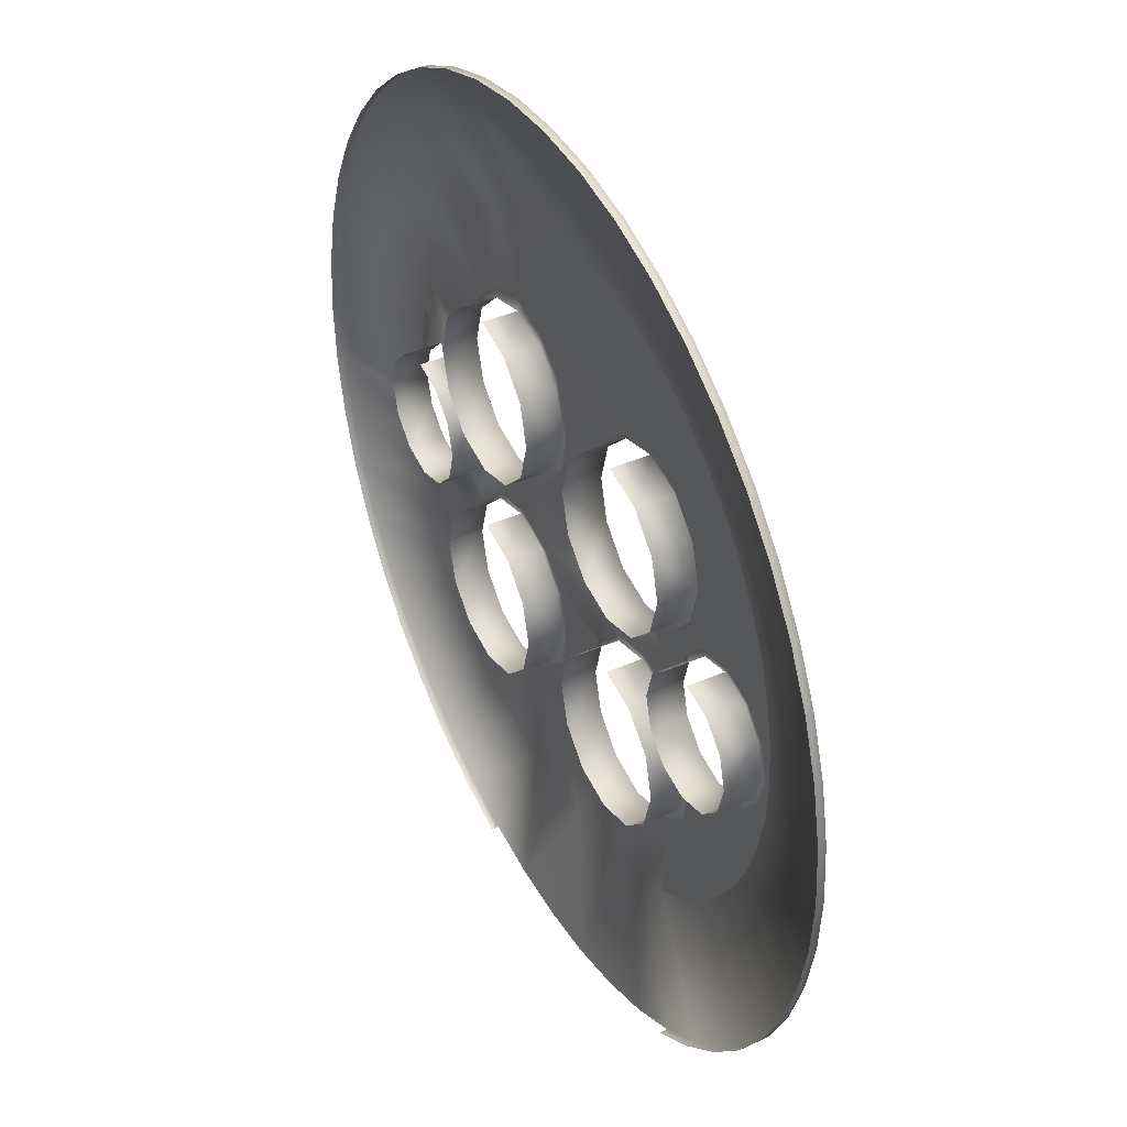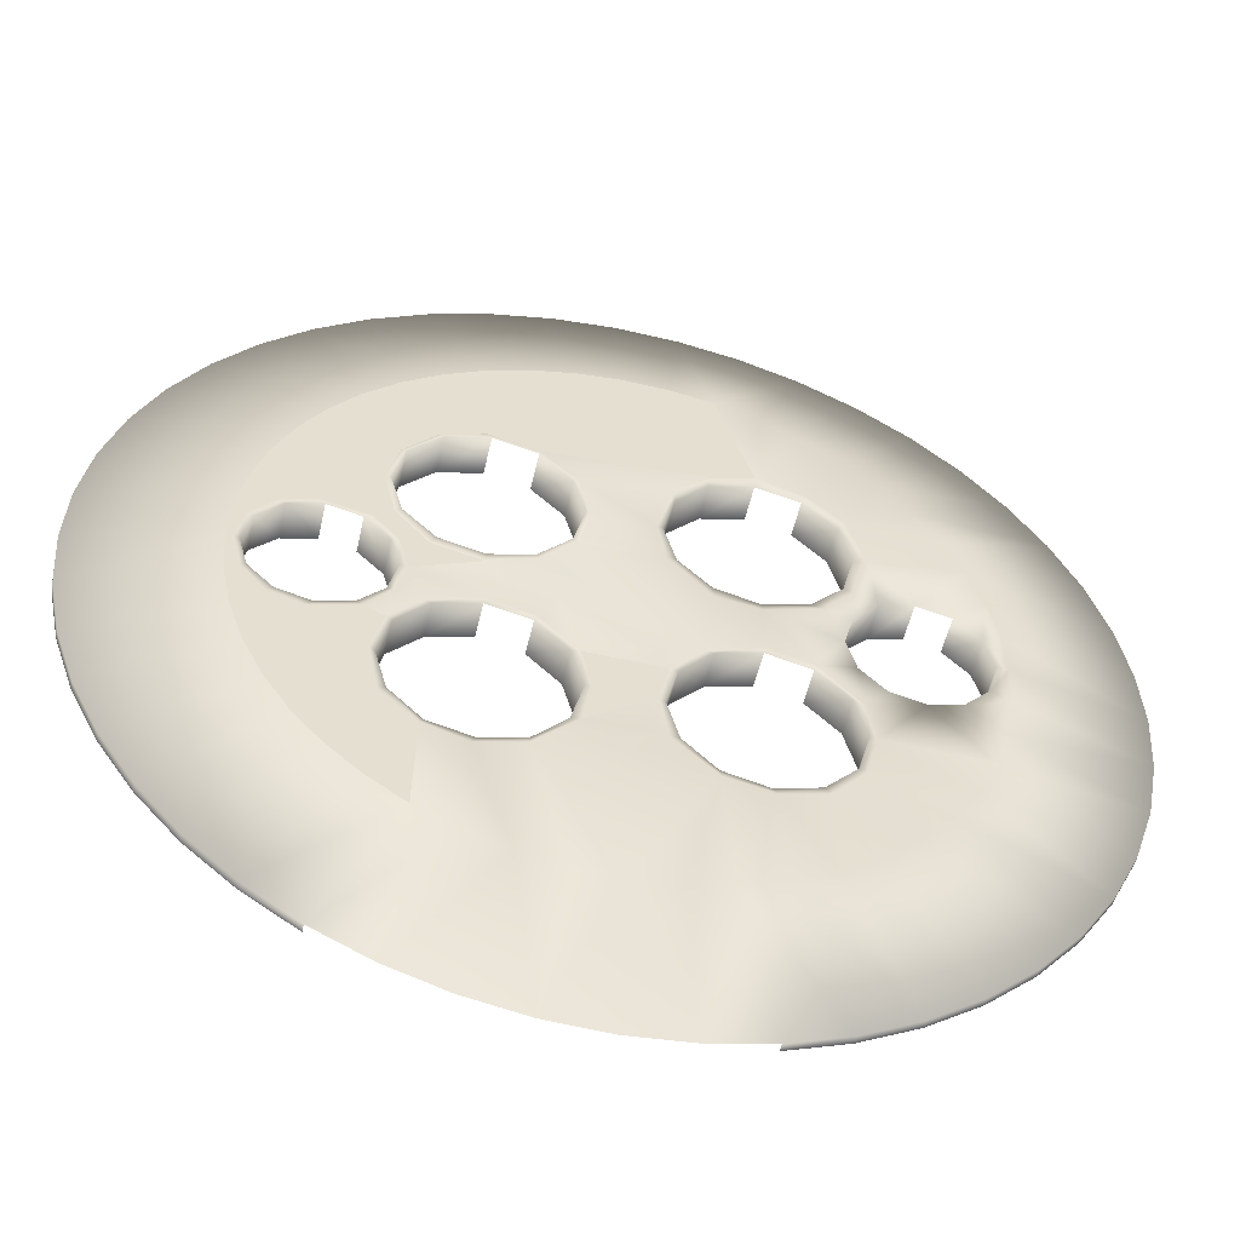
<metadata>
{"format":"obj","ext":"obj","renderer":"f3d","projection":"perspective","resolution":1024,"background":"white","views":[{"elev":40.3,"azim":61.9,"up":"+Y"},{"elev":-51.9,"azim":167.5,"up":"+Y"}]}
</metadata>
<code>
o BM_BS2
v 7.61 55.46 -1.381
v 7.61 55.46 -2.325
v 14.77 53.99 -2.325
v 14.77 53.99 -1.381
v 0.3167 55.98 -1.381
v 0.3167 55.98 -2.325
v 21.68 51.61 -2.325
v 21.68 51.61 -1.381
v -6.981 55.53 -1.381
v -6.981 55.53 -2.325
v 28.23 48.34 -2.325
v 28.23 48.34 -1.381
v -14.16 54.15 -1.381
v 10.57 38.63 -5.854
v 0.2336 40.05 -5.854
v -14.16 54.15 -2.325
v 34.28 44.25 -2.325
v 15.51 36.93 -5.854
v 34.28 44.25 -1.381
v -21.09 51.83 -1.381
v -10.12 38.74 -5.854
v -21.09 51.83 -2.325
v 39.76 39.4 -2.325
v 5.45 39.68 -5.854
v 20.19 34.59 -5.854
v 39.76 39.4 -1.381
v -4.985 39.73 -5.854
v -27.67 48.63 -1.381
v -27.67 48.63 -2.325
v 28.44 28.19 -5.854
v 44.55 33.87 -2.325
v 24.52 31.66 -5.854
v -15.08 37.09 -5.854
v 44.55 33.87 -1.381
v -33.77 44.6 -1.381
v -33.77 44.6 -2.325
v 14.79 25.07 -5.854
v 15.51 36.93 -5.854
v 10.57 38.63 -5.854
v 48.58 27.77 -2.325
v 9.038 23.73 -5.854
v 10.57 38.63 -5.854
v 5.45 39.68 -5.854
v 9.038 23.73 -5.854
v 5.45 39.68 -5.854
v 0.2336 40.05 -5.854
v -19.78 34.8 -5.854
v 14.79 25.07 -5.854
v 20.19 34.59 -5.854
v 15.51 36.93 -5.854
v -9.202 24.43 -5.854
v 0.2336 40.05 -5.854
v -4.985 39.73 -5.854
v 19.82 23.42 -5.854
v 24.52 31.66 -5.854
v 20.19 34.59 -5.854
v 31.86 24.24 -5.854
v 48.58 27.77 -1.381
v -9.202 24.43 -5.854
v -4.985 39.73 -5.854
v -10.12 38.74 -5.854
v -39.29 39.81 -2.325
v 19.82 23.42 -5.854
v 28.44 28.19 -5.854
v 24.52 31.66 -5.854
v -14.29 25.9 -5.854
v 10.57 38.63 -5.854
v 9.038 23.73 -5.854
v 14.79 25.07 -5.854
v -24.14 31.92 -5.854
v 19.82 23.42 -5.854
v 20.19 34.59 -5.854
v 14.79 25.07 -5.854
v -39.29 39.81 -1.381
v 51.78 21.2 -2.325
v 9.038 23.73 -5.854
v 0.2336 40.05 -5.854
v -9.202 24.43 -5.854
v 34.74 19.88 -5.854
v -28.09 28.49 -5.854
v 23.64 19.46 -5.854
v 31.86 24.24 -5.854
v 28.44 28.19 -5.854
v 19.82 23.42 -5.854
v 23.64 19.46 -5.854
v 28.44 28.19 -5.854
v 51.78 21.2 -1.381
v -9.202 24.43 -5.854
v -10.12 38.74 -5.854
v -14.29 25.9 -5.854
v 14.79 25.07 -5.854
v 14.32 24.24 -6.073
v 19.39 22.85 -6.073
v 19.82 23.42 -5.854
v 9.038 23.73 -5.854
v 23.64 19.46 -5.854
v 34.74 19.88 -5.854
v 31.86 24.24 -5.854
v -19.9 24.2 -5.854
v -44.14 34.34 -1.381
v 9.23 22.91 -6.073
v 23.09 19.12 -6.073
v 19.39 22.85 -1.381
v -44.14 34.34 -2.325
v 23.64 19.46 -5.854
v 37.03 15.18 -5.854
v 54.09 14.26 -2.325
v 14.32 24.24 -1.381
v 4.768 19.51 -5.854
v 25.12 14.43 -5.854
v 34.74 19.88 -5.854
v 23.64 19.46 -5.854
v -9.202 24.43 -5.854
v -5.378 20.89 -5.854
v -14.18 24.39 -5.714
v 25.12 14.43 -5.854
v 37.03 15.18 -5.854
v 34.74 19.88 -5.854
v 25.12 14.43 -5.854
v -9.11 23 -5.714
v 5.492 19.21 -6.073
v 9.23 22.91 -1.381
v -31.56 24.58 -5.854
v -19.27 23.06 -5.714
v 54.09 14.26 -1.381
v 23.09 19.12 -1.381
v 24.42 14.03 -6.073
v -23.79 20.76 -5.854
v -9.11 23 -1.381
v -5.411 19.27 -5.714
v -48.23 28.28 -1.381
v 38.69 10.22 -5.854
v -48.23 28.28 -2.325
v 4.105 14.14 -6.073
v 5.492 19.21 -1.381
v -14.18 24.39 -1.381
v 31.34 8.444 -5.854
v 37.03 15.18 -5.854
v 25.12 14.43 -5.854
v -3.201 14.17 -5.854
v 31.34 8.444 -5.854
v 38.69 10.22 -5.854
v 37.03 15.18 -5.854
v 55.48 7.084 -2.325
v -23 19.36 -5.714
v 24.42 14.03 -1.381
v 3.41 14.14 -5.854
v 23.7 8.66 -5.854
v -19.27 23.06 -1.381
v -34.48 20.24 -5.854
v -5.411 19.27 -1.381
v 4.105 14.14 -1.381
v -4.077 14.18 -5.714
v 23.03 8.958 -6.073
v 25.12 14.43 -5.854
v 25.88 7.327 -5.854
v 31.34 8.444 -5.854
v 31.34 8.444 -5.854
v 35.34 7.183 -5.854
v 38.69 10.22 -5.854
v 25.12 14.43 -5.854
v 23.7 8.66 -5.854
v 25.88 7.327 -5.854
v 55.48 7.084 -1.381
v 35.34 7.183 -5.854
v 39.68 5.088 -5.854
v 38.69 10.22 -5.854
v 39.68 5.088 -5.854
v -25.95 14.45 -5.854
v 23.03 8.958 -1.381
v -23 19.36 -1.381
v 34.66 6.759 -5.83
v 35.34 7.183 -5.854
v 31.34 8.444 -5.854
v 4.751 9.054 -5.854
v 30.71 7.842 -5.83
v 25.88 7.327 -5.854
v -51.5 21.74 -2.325
v -51.5 21.74 -1.381
v -4.143 9.1 -5.854
v 26.74 6.8 -5.83
v 37.55 3.844 -5.83
v -4.077 14.18 -1.381
v 35.34 7.183 -5.854
v 38.25 4.074 -5.854
v 39.68 5.088 -5.854
v 5.439 9.05 -6.073
v -24.39 14.29 -5.714
v 30.71 7.842 -1.381
v 38.25 4.074 -5.854
v 19.94 4.506 -5.854
v 23.7 8.66 -5.854
v 22.89 4.057 -5.854
v 25.88 7.327 -5.854
v -36.82 15.57 -5.854
v 39.99 -0.1318 -5.854
v 23.82 3.916 -5.83
v 34.66 6.759 -1.381
v -24.39 14.29 -1.381
v 19.3 5.26 -6.073
v -5.464 9.107 -5.714
v 55.92 -0.2148 -2.325
v 38.25 4.074 -5.854
v 39.99 -0.1318 -5.854
v 39.68 5.088 -5.854
v 23.7 8.66 -5.854
v 19.94 4.506 -5.854
v 22.89 4.057 -5.854
v 22.89 4.057 -5.854
v 38.6 -0.1245 -5.83
v 8.717 4.859 -5.854
v 5.439 9.05 -1.381
v 37.55 3.844 -1.381
v 38.25 4.074 -5.854
v 39.39 -0.1286 -5.854
v 39.99 -0.1318 -5.854
v 9.139 5.313 -6.073
v 39.39 -0.1286 -5.854
v -24.12 8.566 -5.854
v 23.82 3.916 -1.381
v 14.21 3.058 -5.854
v 55.92 -0.2148 -1.381
v 26.74 6.8 -1.381
v 19.3 5.26 -1.381
v 14.21 3.926 -6.073
v -30.57 8.161 -5.854
v -5.464 9.107 -1.381
v -9.202 5.409 -5.714
v 22.74 -0.04184 -5.83
v -23.06 9.199 -5.714
v 9.139 5.313 -1.381
v 19.94 4.506 -5.854
v 21.84 -0.1282 -5.854
v 22.89 4.057 -5.854
v 38.59 -0.1244 -1.381
v -53.89 14.83 -2.325
v 19.94 4.506 -5.854
v 14.21 3.058 -5.854
v 21.84 -0.1282 -5.854
v -26.62 7.078 -5.854
v -53.89 14.83 -1.381
v 14.21 3.926 -1.381
v 21.84 -0.1282 -5.854
v 38.25 -4.332 -5.854
v 39.99 -0.1318 -5.854
v 39.39 -0.1286 -5.854
v 38.25 -4.332 -5.854
v -9.183 3.909 -5.854
v -38.53 10.62 -5.854
v -34.54 7.12 -5.854
v 22.74 -0.04184 -1.381
v 37.51 -4.082 -5.83
v -23.06 9.199 -1.381
v 55.4 -7.509 -2.325
v 38.25 -4.332 -5.854
v 39.62 -5.348 -5.854
v 39.99 -0.1318 -5.854
v -20.84 5.023 -5.854
v 9.049 -4.016 -5.854
v 14.17 -2.887 -5.854
v -7.972 -5.217 -5.854
v -19.36 5.462 -5.714
v 23.09 -4.162 -5.854
v -14.29 4.075 -5.714
v 55.4 -7.509 -1.381
v -9.202 5.409 -1.381
v 39.62 -5.348 -5.854
v -23.73 4.162 -5.854
v -14.27 3.024 -5.854
v -19.36 5.462 -1.381
v 23.78 -4.01 -5.83
v 35.48 -7.535 -5.854
v -26.62 7.078 -1.381
v 20.13 -4.813 -5.854
v 38.25 -4.332 -5.854
v 35.48 -7.535 -5.854
v 39.62 -5.348 -5.854
v 37.51 -4.082 -1.381
v -37.46 4.234 -5.854
v -14.29 4.075 -1.381
v 34.59 -6.967 -5.83
v -39.57 5.5 -5.854
v -55.35 7.662 -2.325
v -30.57 8.161 -1.381
v -22.69 0.195 -5.854
v -23.73 4.162 -1.381
v 25.94 -7.28 -5.854
v -14.15 -3.102 -5.854
v 14.17 -3.62 -5.713
v 19.24 -5.007 -5.713
v 4.37 -8.682 -5.854
v 35.48 -7.535 -5.854
v 38.58 -10.47 -5.854
v 39.62 -5.348 -5.854
v 38.58 -10.47 -5.854
v 26.67 -6.925 -5.83
v 23.78 -4.01 -1.381
v -34.54 7.12 -1.381
v 23.52 -8.462 -5.854
v 31.48 -8.84 -5.854
v -55.35 7.662 -1.381
v 9.085 -4.954 -5.713
v 30.62 -8.008 -5.83
v 22.94 -8.745 -5.713
v 31.48 -8.84 -5.854
v 38.58 -10.47 -5.854
v 35.48 -7.535 -5.854
v 34.59 -6.967 -1.381
v 19.24 -5.007 -1.381
v 30.62 -8.008 -1.381
v -19.35 -4.379 -5.854
v -39.94 0.2849 -5.854
v -22.69 0.195 -1.381
v 14.17 -3.62 -1.381
v 5.347 -8.653 -5.713
v 26.67 -6.925 -1.381
v -37.46 4.234 -1.381
v 53.94 -14.67 -1.381
v 53.94 -14.67 -2.325
v 31.48 -8.84 -5.854
v 25.94 -7.28 -5.854
v 24.96 -13.36 -5.854
v 25.94 -7.28 -5.854
v 23.52 -8.462 -5.854
v 24.96 -13.36 -5.854
v 31.48 -8.84 -5.854
v 36.87 -15.41 -5.854
v 38.58 -10.47 -5.854
v -38.55 0.2777 -5.854
v 24.96 -13.36 -5.854
v -14.14 -3.845 -5.76
v -9.069 -5.233 -5.76
v 9.085 -4.954 -1.381
v -23.77 -3.761 -5.854
v 22.94 -8.745 -1.381
v -38.54 0.2776 -1.381
v 36.87 -15.41 -5.854
v 31.48 -8.84 -5.854
v 24.96 -13.36 -5.854
v -55.87 0.368 -2.325
v 36.87 -15.41 -5.854
v -19.23 -5.18 -5.76
v -5.369 -8.97 -5.76
v 24.28 -13.83 -5.713
v -4.456 -8.943 -5.854
v -37.5 -3.69 -5.854
v -9.069 -5.233 -1.381
v 5.347 -8.653 -1.381
v -55.87 0.3679 -1.381
v 24.28 -13.83 -1.381
v -14.14 -3.845 -1.381
v 3.96 -13.73 -5.713
v -23.77 -3.761 -1.381
v -24.08 -9.363 -5.854
v -22.96 -8.879 -5.76
v -39.63 -4.934 -5.854
v 3.292 -13.75 -5.854
v 4.37 -8.682 -5.854
v -4.456 -8.943 -5.854
v -5.369 -8.97 -1.381
v -26.69 -6.647 -5.854
v 24.96 -13.36 -5.854
v 34.54 -20.09 -5.854
v 36.87 -15.41 -5.854
v 23.74 -19.47 -5.854
v 3.292 -13.75 -5.854
v -4.035 -14.06 -5.76
v 51.55 -21.58 -2.325
v -19.23 -5.18 -1.381
v -34.61 -6.606 -5.854
v -37.5 -3.69 -1.381
v 3.292 -13.75 -5.854
v -4.456 -8.943 -5.854
v -3.193 -14.02 -5.854
v 3.96 -13.73 -1.381
v -30.66 -7.688 -5.854
v 34.54 -20.09 -5.854
v 24.96 -13.36 -5.854
v 23.74 -19.47 -5.854
v -3.193 -14.02 -5.854
v 34.54 -20.09 -5.854
v -55.43 -6.93 -2.325
v 22.89 -18.9 -5.713
v -26.69 -6.647 -1.381
v -34.61 -6.606 -1.381
v -38.64 -10.07 -5.854
v 22.89 -18.9 -1.381
v -22.96 -8.879 -1.381
v -30.66 -7.688 -1.381
v 51.55 -21.58 -1.381
v 4.306 -18.84 -5.854
v -24.35 -13.95 -5.76
v -3.193 -14.02 -5.854
v 4.306 -18.84 -5.854
v 3.292 -13.75 -5.854
v -25.08 -14.36 -5.854
v -36.98 -15.03 -5.854
v 34.54 -20.09 -5.854
v 23.74 -19.47 -5.854
v 31.61 -24.42 -5.854
v -4.035 -14.06 -1.381
v 5.294 -18.81 -5.713
v -4.175 -19.09 -5.854
v 19.53 -23.24 -5.854
v 5.294 -18.81 -1.381
v 19.15 -22.6 -5.713
v -5.423 -19.13 -5.76
v 48.29 -28.12 -2.325
v 31.61 -24.42 -5.854
v 8.993 -22.55 -5.713
v -55.43 -6.931 -1.381
v 23.74 -19.47 -5.854
v 28.14 -28.34 -5.854
v 31.61 -24.42 -5.854
v 28.14 -28.34 -5.854
v 23.74 -19.47 -5.854
v 19.53 -23.24 -5.854
v -24.35 -13.95 -1.381
v 9.084 -23.46 -5.854
v -23.02 -19.04 -5.76
v 14.52 -24.78 -5.854
v 19.15 -22.6 -1.381
v 14.06 -23.94 -5.713
v -5.423 -19.13 -1.381
v -9.16 -22.83 -5.76
v 48.29 -28.12 -1.381
v -54.04 -14.11 -2.325
v -23.8 -19.52 -5.854
v -34.69 -19.73 -5.854
v -9.26 -23.71 -5.854
v 8.993 -22.55 -1.381
v -23.02 -19.04 -1.381
v 28.14 -28.34 -5.854
v 19.53 -23.24 -5.854
v 24.19 -31.76 -5.854
v 14.06 -23.94 -1.381
v 28.14 -28.34 -5.854
v 44.19 -34.18 -2.325
v 19.83 -34.64 -5.854
v -19.32 -22.77 -5.76
v -14.25 -24.16 -5.76
v -19.89 -23.69 -5.854
v -9.16 -22.83 -1.381
v -54.04 -14.11 -1.381
v 24.19 -31.76 -5.854
v 19.53 -23.24 -5.854
v 19.83 -34.64 -5.854
v 44.19 -34.18 -1.381
v -14.68 -24.92 -5.854
v -31.81 -24.09 -5.854
v 10.17 -38.59 -5.854
v -51.72 -21.05 -2.325
v -19.32 -22.78 -1.381
v -28.38 -28.04 -5.854
v -14.25 -24.16 -1.381
v -0.1831 -39.9 -5.854
v 15.13 -36.93 -5.854
v 39.34 -39.66 -2.325
v -51.73 -21.05 -1.381
v -20.14 -34.44 -5.854
v -10.52 -38.48 -5.854
v 24.19 -31.76 -5.854
v 33.82 -44.45 -2.325
v -48.53 -27.62 -2.325
v -24.47 -31.51 -5.854
v 5.036 -39.58 -5.854
v -15.46 -36.77 -5.854
v 39.34 -39.66 -1.381
v -5.398 -39.53 -5.854
v -44.49 -33.72 -2.325
v -48.53 -27.62 -1.381
v 27.72 -48.48 -2.325
v -39.7 -39.24 -2.325
v 21.15 -51.68 -2.325
v 33.82 -44.45 -1.381
v -44.49 -33.72 -1.381
v -34.23 -44.09 -2.325
v 7.033 -55.38 -2.325
v -28.17 -48.19 -2.325
v -21.63 -51.45 -2.325
v 27.72 -48.48 -1.381
v -7.559 -55.31 -2.325
v -39.7 -39.24 -1.381
v 14.21 -53.99 -2.325
v -34.23 -44.09 -1.381
v -0.2661 -55.82 -2.325
v -14.72 -53.84 -2.325
v -28.17 -48.19 -1.381
v -21.63 -51.45 -1.381
v -14.72 -53.84 -1.381
f 3 2 1
f 3 1 4
f 2 6 5
f 7 3 4
f 2 5 1
f 7 4 8
f 6 9 5
f 6 10 9
f 11 7 8
f 11 8 12
f 13 9 10
f 2 3 14
f 2 15 6
f 13 10 16
f 7 14 3
f 17 11 12
f 10 6 15
f 11 18 7
f 17 12 19
f 16 20 13
f 10 21 16
f 16 22 20
f 23 17 19
f 2 14 24
f 17 25 11
f 2 24 15
f 7 18 14
f 23 19 26
f 10 15 27
f 22 16 21
f 11 25 18
f 10 27 21
f 22 28 20
f 22 29 28
f 17 23 30
f 31 23 26
f 17 32 25
f 29 22 33
f 31 26 34
f 17 30 32
f 22 21 33
f 31 30 23
f 29 35 28
f 29 36 35
f 39 38 37
f 40 31 34
f 43 42 41
f 46 45 44
f 36 29 47
f 50 49 48
f 29 33 47
f 53 52 51
f 56 55 54
f 31 57 30
f 40 34 58
f 40 57 31
f 61 60 59
f 35 36 62
f 65 64 63
f 33 21 66
f 69 68 67
f 36 47 70
f 73 72 71
f 35 62 74
f 58 75 40
f 47 33 66
f 78 77 76
f 40 79 57
f 36 80 62
f 83 82 81
f 36 70 80
f 75 79 40
f 86 85 84
f 58 87 75
f 90 89 88
f 93 92 91
f 93 91 94
f 95 91 92
f 98 97 96
f 70 47 99
f 62 100 74
f 95 92 101
f 94 102 93
f 103 92 93
f 66 99 47
f 104 62 80
f 94 105 102
f 75 106 79
f 62 104 100
f 102 103 93
f 107 75 87
f 80 70 99
f 103 108 92
f 101 109 95
f 112 111 110
f 114 113 95
f 113 115 66
f 107 106 75
f 118 117 116
f 119 102 105
f 113 120 115
f 114 95 109
f 101 121 109
f 122 121 101
f 104 80 123
f 66 115 124
f 120 113 114
f 107 87 125
f 102 126 103
f 66 124 99
f 119 127 102
f 127 126 102
f 99 128 80
f 129 115 120
f 120 114 130
f 123 80 128
f 131 100 104
f 107 132 106
f 133 104 123
f 124 128 99
f 130 129 120
f 109 121 134
f 122 135 121
f 129 136 115
f 139 138 137
f 140 114 109
f 131 104 133
f 143 142 141
f 130 114 140
f 125 144 107
f 124 145 128
f 127 146 126
f 109 134 147
f 148 127 119
f 144 132 107
f 149 145 124
f 150 123 128
f 140 109 147
f 130 151 129
f 133 123 150
f 152 121 135
f 152 134 121
f 153 151 130
f 130 140 153
f 148 154 127
f 157 156 155
f 160 159 158
f 163 162 161
f 125 164 144
f 167 166 165
f 144 168 132
f 169 128 145
f 127 170 146
f 149 171 145
f 127 154 170
f 150 128 169
f 174 173 172
f 134 175 147
f 174 172 176
f 177 174 176
f 178 133 150
f 133 179 131
f 180 140 147
f 177 176 181
f 182 172 173
f 153 183 151
f 186 185 184
f 152 187 134
f 180 153 140
f 134 187 175
f 169 145 188
f 172 189 176
f 182 173 190
f 191 154 148
f 180 147 175
f 194 193 192
f 195 150 169
f 144 196 168
f 133 178 179
f 177 181 197
f 198 172 182
f 178 150 195
f 145 171 199
f 200 170 154
f 201 183 153
f 191 200 154
f 202 144 164
f 145 199 188
f 180 201 153
f 172 198 189
f 205 204 203
f 208 207 206
f 209 177 197
f 182 190 210
f 211 175 187
f 152 212 187
f 144 202 196
f 180 175 211
f 198 182 213
f 216 215 214
f 211 187 217
f 190 218 210
f 188 219 169
f 220 197 181
f 221 200 191
f 202 164 222
f 220 181 223
f 200 224 170
f 221 225 200
f 195 169 226
f 201 227 183
f 228 201 180
f 197 229 209
f 230 188 199
f 231 217 187
f 234 233 232
f 224 200 225
f 221 217 225
f 221 211 217
f 188 230 219
f 235 182 210
f 236 178 195
f 231 187 212
f 235 213 182
f 239 238 237
f 169 219 240
f 178 241 179
f 242 225 217
f 229 243 209
f 246 245 244
f 247 210 218
f 228 227 201
f 240 226 169
f 228 180 248
f 236 195 249
f 249 195 250
f 224 225 242
f 226 250 195
f 242 217 231
f 251 229 197
f 247 252 210
f 251 197 220
f 252 235 210
f 230 199 253
f 254 196 202
f 257 256 255
f 230 258 219
f 211 221 259
f 178 236 241
f 221 243 260
f 180 211 261
f 230 262 258
f 263 243 229
f 248 264 228
f 265 202 222
f 228 266 227
f 254 267 196
f 240 219 268
f 219 258 268
f 264 258 262
f 266 228 264
f 248 269 264
f 230 270 262
f 248 180 261
f 263 229 271
f 251 271 229
f 264 269 258
f 252 247 272
f 221 260 259
f 230 253 270
f 273 226 240
f 243 263 274
f 277 276 275
f 243 274 260
f 252 278 235
f 250 279 249
f 265 254 202
f 280 264 262
f 281 252 272
f 282 249 279
f 278 252 281
f 283 236 249
f 273 284 226
f 258 269 285
f 266 264 280
f 240 268 286
f 268 258 285
f 271 287 263
f 269 248 288
f 290 289 260
f 290 260 274
f 259 291 211
f 280 262 270
f 294 293 292
f 259 260 289
f 254 295 267
f 283 249 282
f 240 286 273
f 271 296 287
f 251 297 271
f 298 279 250
f 263 299 274
f 272 300 281
f 236 301 241
f 296 271 297
f 259 289 302
f 300 303 281
f 263 287 299
f 303 287 296
f 274 304 290
f 291 261 211
f 307 306 305
f 303 300 287
f 278 281 308
f 289 290 309
f 261 288 248
f 274 299 304
f 310 281 303
f 285 269 311
f 312 282 279
f 296 310 303
f 313 268 285
f 236 283 301
f 309 290 304
f 311 269 288
f 289 309 314
f 313 286 268
f 259 302 315
f 296 297 316
f 298 317 279
f 310 308 281
f 318 254 265
f 254 319 295
f 322 321 320
f 325 324 323
f 328 327 326
f 329 312 279
f 296 316 310
f 259 315 291
f 330 304 299
f 332 331 288
f 332 288 261
f 333 315 302
f 334 285 311
f 311 288 331
f 334 313 285
f 309 304 335
f 279 336 329
f 279 317 336
f 318 319 254
f 339 338 337
f 340 283 282
f 319 341 295
f 340 282 312
f 311 331 342
f 343 332 261
f 330 344 304
f 291 345 261
f 329 346 312
f 331 332 347
f 343 261 345
f 333 348 315
f 349 301 283
f 350 335 304
f 336 346 329
f 331 347 351
f 291 315 352
f 350 304 344
f 334 353 313
f 334 311 354
f 355 311 342
f 346 356 312
f 359 358 357
f 360 332 343
f 361 353 334
f 364 363 362
f 360 347 332
f 361 334 354
f 344 330 365
f 291 352 366
f 345 367 343
f 355 354 311
f 349 283 340
f 319 368 341
f 369 355 342
f 356 346 370
f 368 319 318
f 336 371 346
f 374 373 372
f 315 348 375
f 376 361 354
f 379 378 377
f 315 375 352
f 345 380 367
f 360 343 367
f 381 341 368
f 312 356 382
f 344 365 383
f 361 384 353
f 384 361 376
f 385 370 346
f 312 382 340
f 386 356 370
f 385 346 371
f 344 387 350
f 369 388 355
f 389 376 370
f 368 318 390
f 352 391 366
f 344 383 387
f 392 354 355
f 395 394 393
f 376 354 396
f 384 376 389
f 397 370 376
f 389 370 385
f 400 399 398
f 360 367 401
f 392 355 388
f 352 402 391
f 367 380 403
f 382 349 340
f 386 382 356
f 404 383 365
f 392 396 354
f 397 386 370
f 380 391 403
f 405 352 375
f 405 402 352
f 397 376 396
f 406 387 383
f 404 406 383
f 401 367 407
f 381 368 408
f 367 403 407
f 409 381 408
f 410 391 402
f 382 411 349
f 408 368 390
f 414 413 412
f 417 416 415
f 392 388 418
f 391 419 403
f 396 392 420
f 410 419 391
f 421 406 404
f 410 402 405
f 406 422 387
f 421 423 406
f 401 407 424
f 425 407 403
f 423 419 410
f 423 422 406
f 423 421 419
f 408 390 426
f 386 427 382
f 396 420 428
f 397 427 386
f 429 397 396
f 419 430 403
f 423 410 431
f 428 429 396
f 410 405 431
f 432 392 418
f 424 407 425
f 432 420 392
f 425 403 430
f 427 411 382
f 435 434 433
f 423 436 422
f 438 437 409
f 409 408 438
f 423 431 436
f 404 439 421
f 428 420 440
f 430 441 425
f 432 440 420
f 428 440 442
f 424 425 443
f 427 444 411
f 447 446 445
f 448 408 426
f 430 449 441
f 450 429 428
f 443 425 441
f 440 441 449
f 421 451 419
f 440 449 442
f 429 452 397
f 397 452 427
f 453 441 440
f 454 428 442
f 432 453 440
f 448 438 408
f 454 450 428
f 443 441 455
f 419 456 430
f 439 457 421
f 453 455 441
f 438 458 437
f 459 444 427
f 460 442 449
f 461 449 430
f 457 451 421
f 463 462 437
f 450 464 429
f 465 454 442
f 459 427 452
f 451 466 419
f 448 458 438
f 429 464 452
f 466 456 419
f 463 439 462
f 460 465 442
f 463 437 458
f 467 460 449
f 448 468 458
f 456 469 430
f 469 461 430
f 461 467 449
f 470 450 454
f 471 459 452
f 472 457 439
f 450 470 464
f 471 452 464
f 463 458 468
f 473 454 465
f 463 472 439
f 474 451 457
f 463 468 475
f 476 471 464
f 477 465 460
f 470 454 473
f 476 464 470
f 472 463 475
f 478 466 451
f 472 474 457
f 479 460 467
f 478 456 466
f 480 467 461
f 472 475 481
f 473 465 477
f 482 469 456
f 482 461 469
f 470 483 476
f 474 484 451
f 470 473 483
f 477 460 479
f 478 451 484
f 479 467 480
f 473 485 483
f 478 486 456
f 473 477 485
f 480 461 487
f 482 456 486
f 482 487 461
f 477 488 485
f 477 479 488
f 489 488 479
f 489 479 480
f 480 490 489
f 480 487 490

</code>
